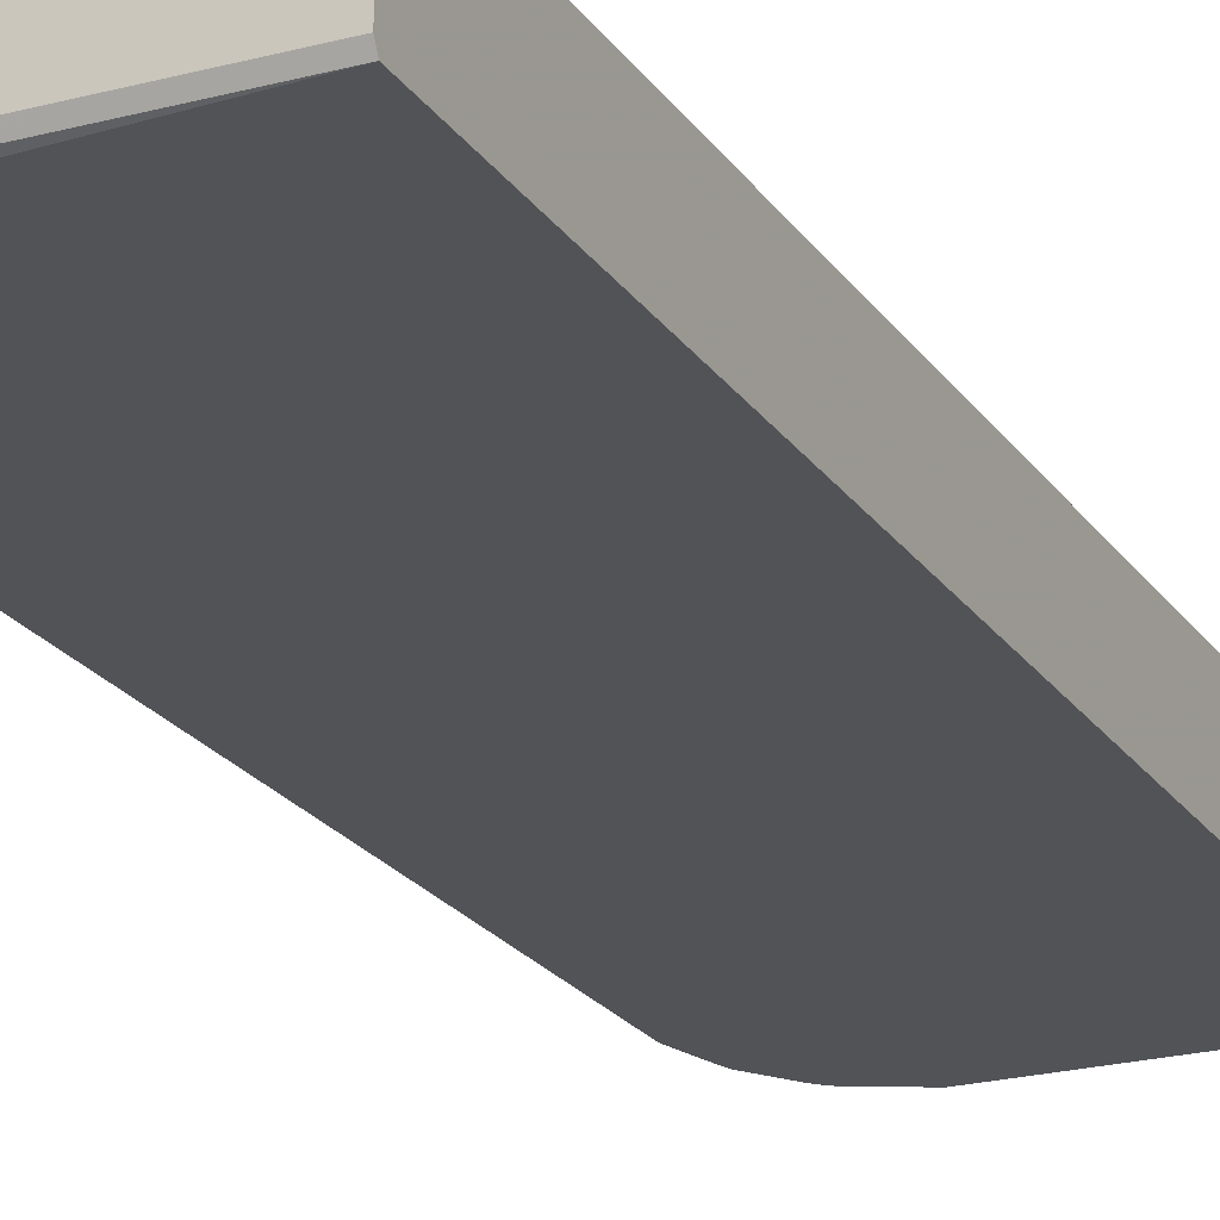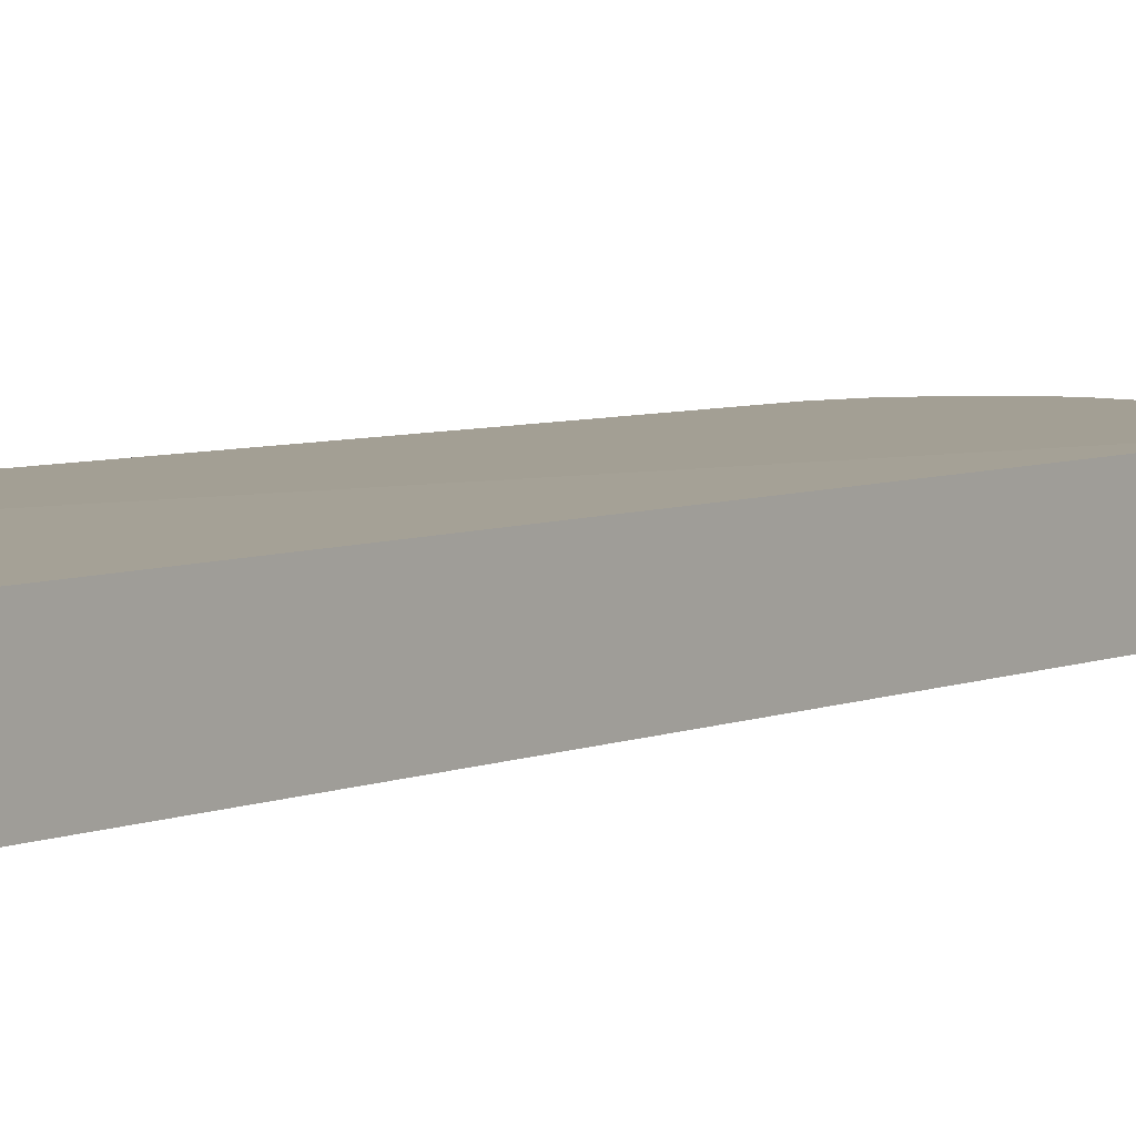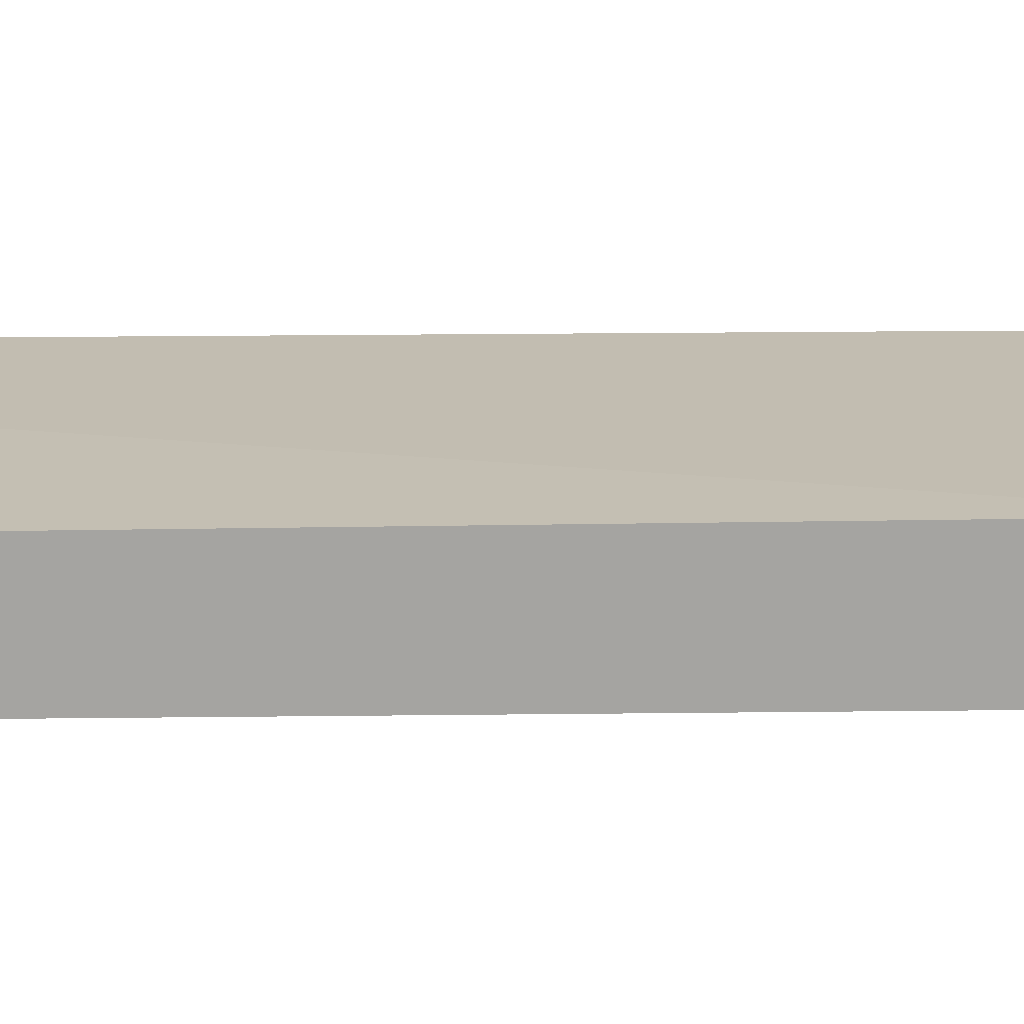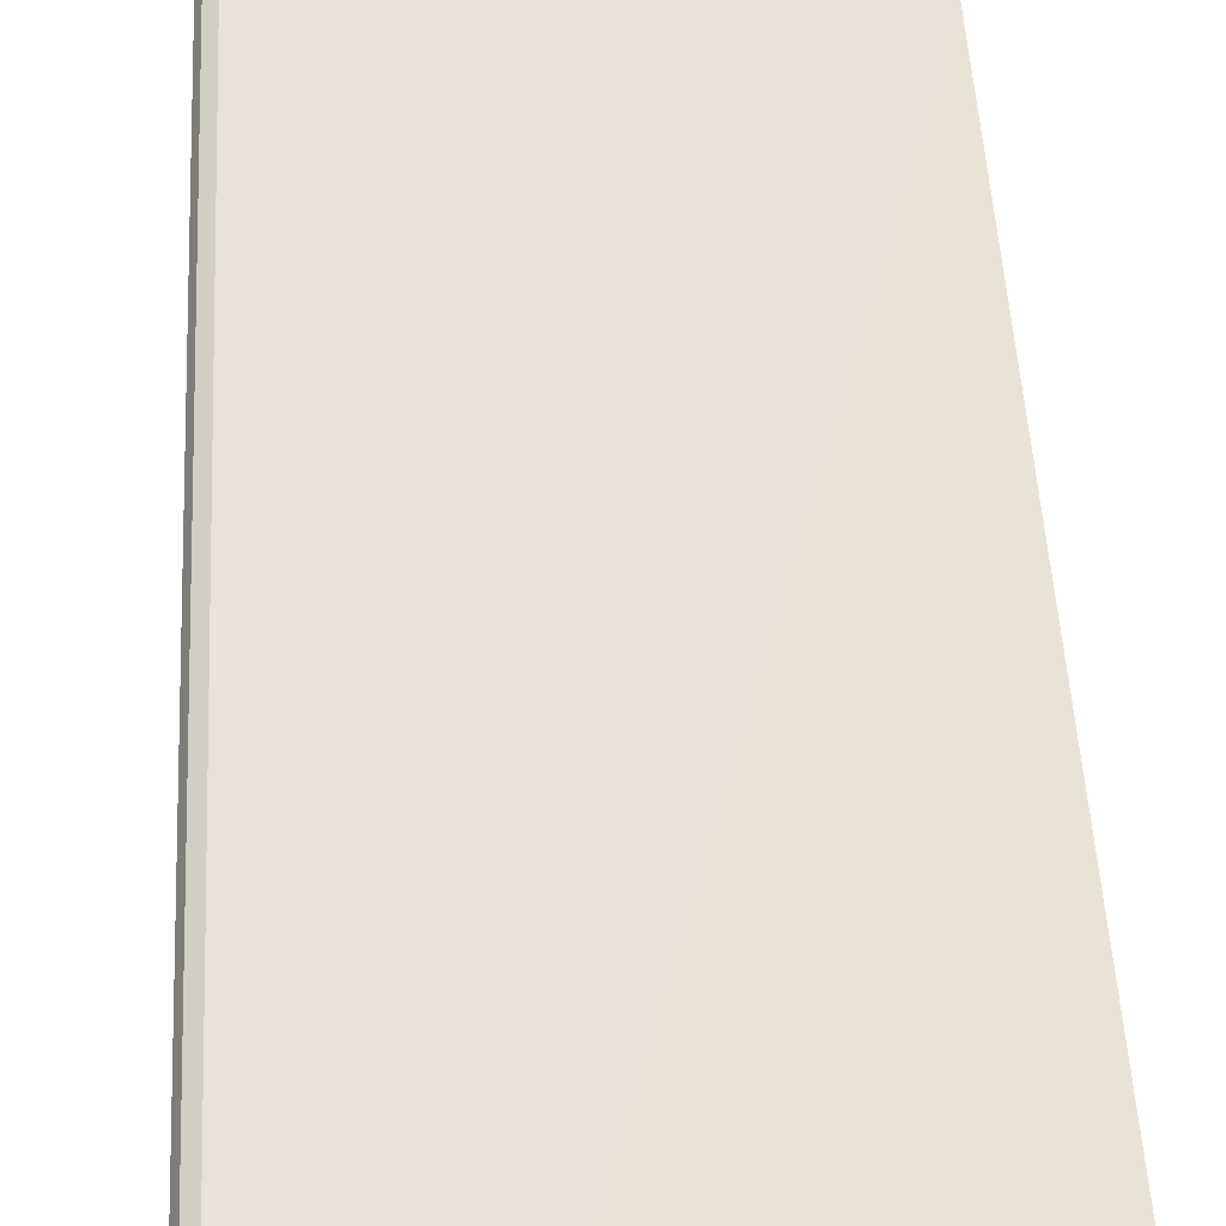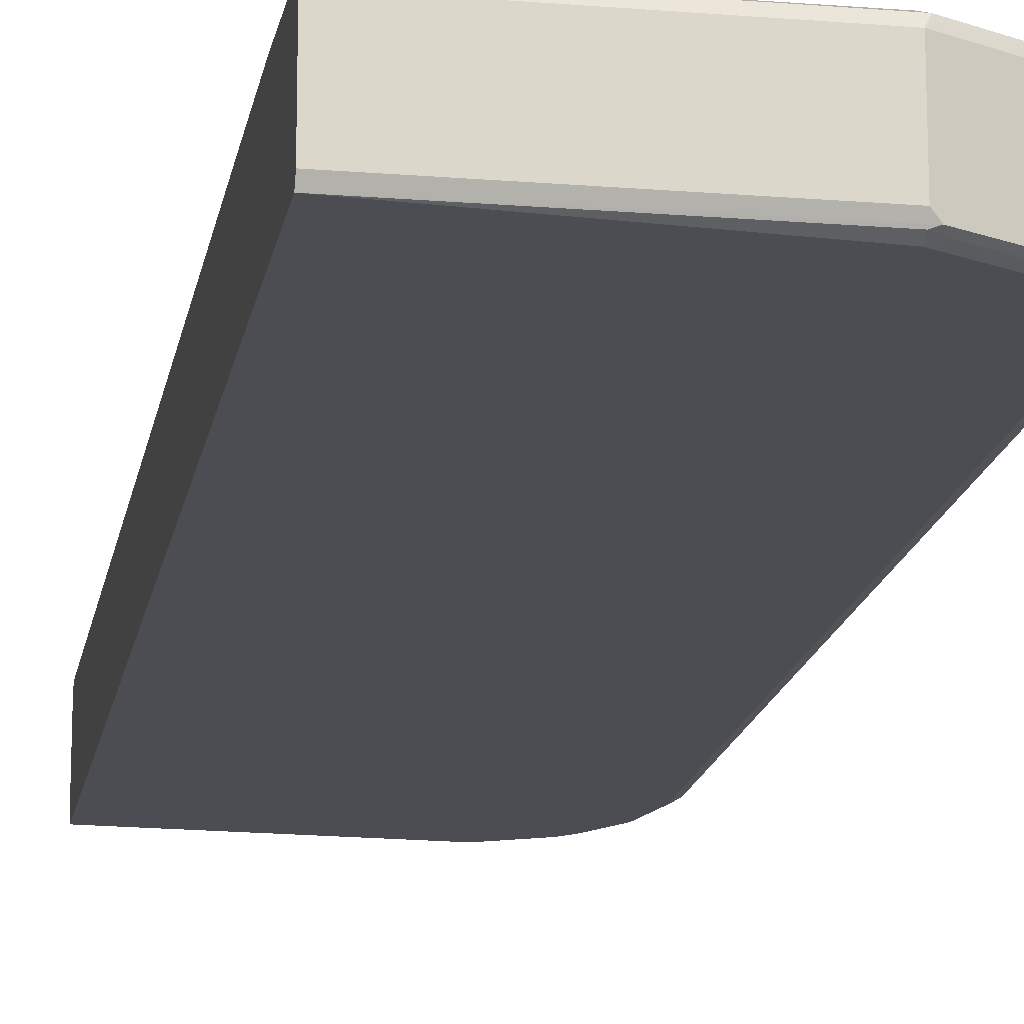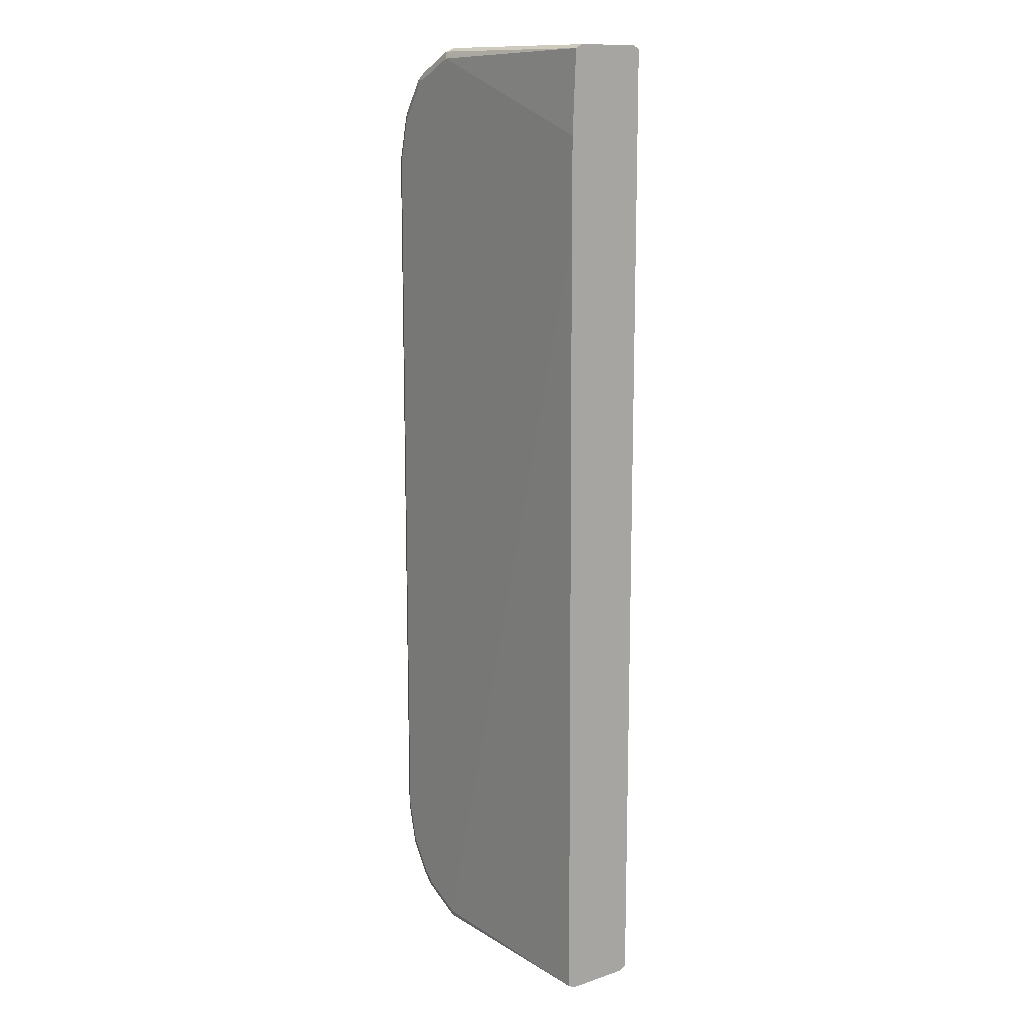
<metadata>
{"format":"obj","ext":"obj","renderer":"f3d","projection":"perspective","resolution":1024,"background":"white","views":[{"elev":-21.8,"azim":24.8,"up":"+Z"},{"elev":5.3,"azim":37.0,"up":"+Z"},{"elev":16.8,"azim":88.5,"up":"+Z"},{"elev":41.5,"azim":-2.6,"up":"+Z"},{"elev":-16.3,"azim":170.4,"up":"+Z"},{"elev":13.0,"azim":53.3,"up":"+Y"}]}
</metadata>
<code>
v -0.5665 -0.6837 -0.05861
v -0.56 -0.6772 -0.07163
v -0.5405 -0.7553 -0.07163
v -0.547 -0.7618 -0.05861
v -0.5665 -0.6837 0.05861
v -0.5665 0.6837 -0.05861
v -0.547 -0.6837 -0.07814
v -0.56 0.6902 -0.07163
v -0.5275 -0.7618 -0.07814
v -0.5372 -0.7716 -0.06837
v -0.5339 -0.7878 -0.06511
v -0.5405 -0.7748 -0.05209
v -0.547 -0.7618 0.05861
v -0.5405 -0.7748 0.06511
v -0.5372 -0.7716 0.07325
v -0.5567 -0.6935 0.07325
v -0.56 -0.6837 0.07163
v -0.5665 0.6837 0.05861
v -0.547 0.7618 -0.05861
v -0.5405 0.7683 -0.07163
v -0.547 0.6837 -0.07814
v -0.4884 -0.8204 -0.07814
v -0.5242 -0.7781 -0.07488
v -0.5339 -0.7878 0.05209
v -0.4949 -0.8464 -0.06511
v -0.5014 -0.8334 0.06511
v -0.4981 -0.8302 0.07325
v -0.5275 -0.7618 0.07814
v -0.547 -0.6837 0.07814
v -0.56 0.6837 0.07163
v -0.5616 0.6935 0.06837
v -0.5421 0.7716 0.06837
v -0.547 0.7618 0.05861
v -0.5405 0.7748 -0.05861
v -0.5339 0.7878 -0.05861
v -0.5372 0.7764 -0.06837
v -0.4981 0.8351 -0.06837
v -0.5014 0.8269 -0.07163
v -0.5275 0.7838 -0.07325
v -0.5275 0.7618 -0.07814
v -0.4851 -0.8367 -0.07488
v -0.4688 -0.8399 -0.07814
v -0.4949 -0.8464 0.05209
v -0.4786 -0.8497 -0.06837
v -0.4558 -0.8659 -0.06511
v -0.3907 -0.8987 -0.05861
v -0.4818 -0.8529 0.06511
v -0.4786 -0.8497 0.07325
v -0.4884 -0.8204 0.07814
v -0.547 0.6837 0.07814
v -0.5405 0.7618 0.07163
v -0.5299 0.7813 0.07325
v -0.503 0.8302 0.06837
v -0.5339 0.7878 0.05861
v -0.4949 0.8464 -0.05861
v -0.4884 0.8424 -0.07325
v -0.4884 0.8204 -0.07814
v -0.4298 -0.8594 -0.07814
v -0.407 -0.8758 -0.07488
v -0.3907 -0.8987 0.05861
v -0.4005 -0.8888 -0.06837
v -0.4168 -0.8855 -0.06511
v -0.3842 -0.892 -0.07163
v -0.0002079 -0.8987 -0.05861
v -0.4428 -0.8724 0.06511
v -0.4005 -0.8888 0.07325
v -0.4298 -0.8594 0.07814
v -0.4688 -0.8399 0.07814
v -0.5275 0.7618 0.07814
v -0.4908 0.8399 0.07325
v -0.4949 0.8464 0.05861
v -0.4786 0.8547 -0.06837
v -0.4102 0.8814 -0.07325
v -0.4298 0.8594 -0.07814
v -0.4688 0.8399 -0.07814
v -0.3907 -0.8789 -0.07814
v -0.0002079 -0.8987 0.05861
v -0.0002079 -0.8921 0.07149
v -0.3907 -0.892 0.07163
v -0.4037 -0.892 0.06511
v -0.0002079 -0.892 -0.07163
v -0.0002079 -0.892 0.07163
v -0.3907 -0.8789 0.07814
v -0.4884 0.8204 0.07814
v -0.4688 0.8399 0.07814
v -0.4753 0.8529 0.07163
v -0.4835 0.8497 0.06837
v -0.3907 0.8987 0.05861
v -0.3907 0.8987 -0.05861
v -0.4005 0.8937 -0.06837
v -0.3907 0.8789 -0.07814
v -0.3907 0.892 -0.07163
v -0.0002079 0.892 -0.07163
v -0.0002079 0.5665 0.07814
v -0.4298 0.8594 0.07814
v -0.3972 0.892 0.07163
v -0.4053 0.8888 0.06837
v -0.0002079 0.8987 0.05861
v -0.0002079 0.8987 -0.05861
v -0.0002079 0.7422 0.07814
v -0.3907 0.8789 0.07814
v -0.0002079 0.892 0.07163
f 48 83 67
f 46 64 77
f 46 77 60
f 47 60 65
f 47 65 48
f 48 65 80
f 48 80 66
f 46 81 64
f 48 66 83
f 48 67 68
f 53 70 71
f 51 69 52
f 52 69 84
f 52 84 70
f 55 71 72
f 55 72 56
f 56 72 90
f 56 90 73
f 56 73 91
f 56 91 74
f 46 63 81
f 48 68 49
f 46 61 63
f 32 52 70
f 45 62 46
f 56 74 75
f 32 70 53
f 32 53 71
f 32 71 54
f 32 54 35
f 32 35 34
f 35 37 36
f 35 54 71
f 35 71 55
f 35 55 37
f 37 55 56
f 37 56 38
f 39 56 57
f 39 57 40
f 41 42 58
f 41 58 59
f 41 59 44
f 43 60 47
f 44 59 61
f 44 61 62
f 44 62 45
f 46 62 61
f 56 75 57
f 91 92 93
f 59 76 63
f 73 90 92
f 73 92 91
f 76 91 93
f 76 93 81
f 78 82 79
f 82 94 83
f 85 95 86
f 86 95 101
f 86 101 96
f 86 96 97
f 86 97 87
f 87 97 88
f 88 97 96
f 88 96 102
f 88 102 98
f 88 98 99
f 88 99 89
f 89 99 90
f 90 99 93
f 90 93 92
f 32 51 52
f 72 89 90
f 72 88 89
f 71 88 72
f 71 87 88
f 59 63 61
f 60 77 78
f 60 78 79
f 60 79 66
f 60 66 80
f 60 80 65
f 63 76 81
f 64 81 93
f 64 93 99
f 64 99 98
f 58 76 59
f 64 98 102
f 64 100 94
f 64 94 82
f 64 82 78
f 64 78 77
f 66 79 82
f 66 82 83
f 70 84 85
f 70 85 86
f 70 86 87
f 70 87 71
f 64 102 100
f 30 32 31
f 1 2 3
f 30 69 51
f 6 18 33
f 6 33 19
f 6 19 20
f 6 20 8
f 7 21 40
f 7 40 57
f 7 57 75
f 7 75 74
f 7 74 91
f 7 91 76
f 7 76 58
f 7 58 42
f 7 42 22
f 7 22 9
f 8 20 40
f 8 40 21
f 9 22 41
f 9 41 23
f 10 23 11
f 11 24 14
f 11 14 12
f 5 30 18
f 11 23 41
f 5 17 30
f 5 15 16
f 96 101 102
f 1 3 4
f 1 4 13
f 1 13 5
f 1 5 18
f 1 18 6
f 1 6 8
f 1 8 2
f 2 7 9
f 2 9 3
f 2 8 21
f 2 21 7
f 3 9 23
f 3 23 10
f 3 10 4
f 4 10 11
f 4 11 12
f 4 12 14
f 4 14 13
f 5 13 14
f 5 14 15
f 5 16 17
f 11 41 25
f 11 25 43
f 11 43 24
f 25 45 46
f 25 46 60
f 25 60 43
f 25 41 44
f 26 43 47
f 26 47 48
f 26 48 27
f 27 48 49
f 28 49 68
f 28 68 67
f 28 67 83
f 28 83 94
f 28 94 100
f 28 100 101
f 28 101 95
f 28 95 85
f 28 85 84
f 28 84 69
f 28 69 50
f 28 50 29
f 30 50 69
f 25 44 45
f 22 42 41
f 20 39 40
f 20 56 39
f 14 24 43
f 14 43 26
f 14 26 27
f 14 27 15
f 15 27 49
f 15 49 28
f 15 28 29
f 15 29 16
f 16 29 17
f 17 29 50
f 30 51 32
f 17 50 30
f 18 31 32
f 18 32 33
f 19 33 32
f 19 32 34
f 19 34 20
f 20 34 35
f 20 35 36
f 20 36 37
f 20 37 38
f 20 38 56
f 18 30 31
f 100 102 101

</code>
